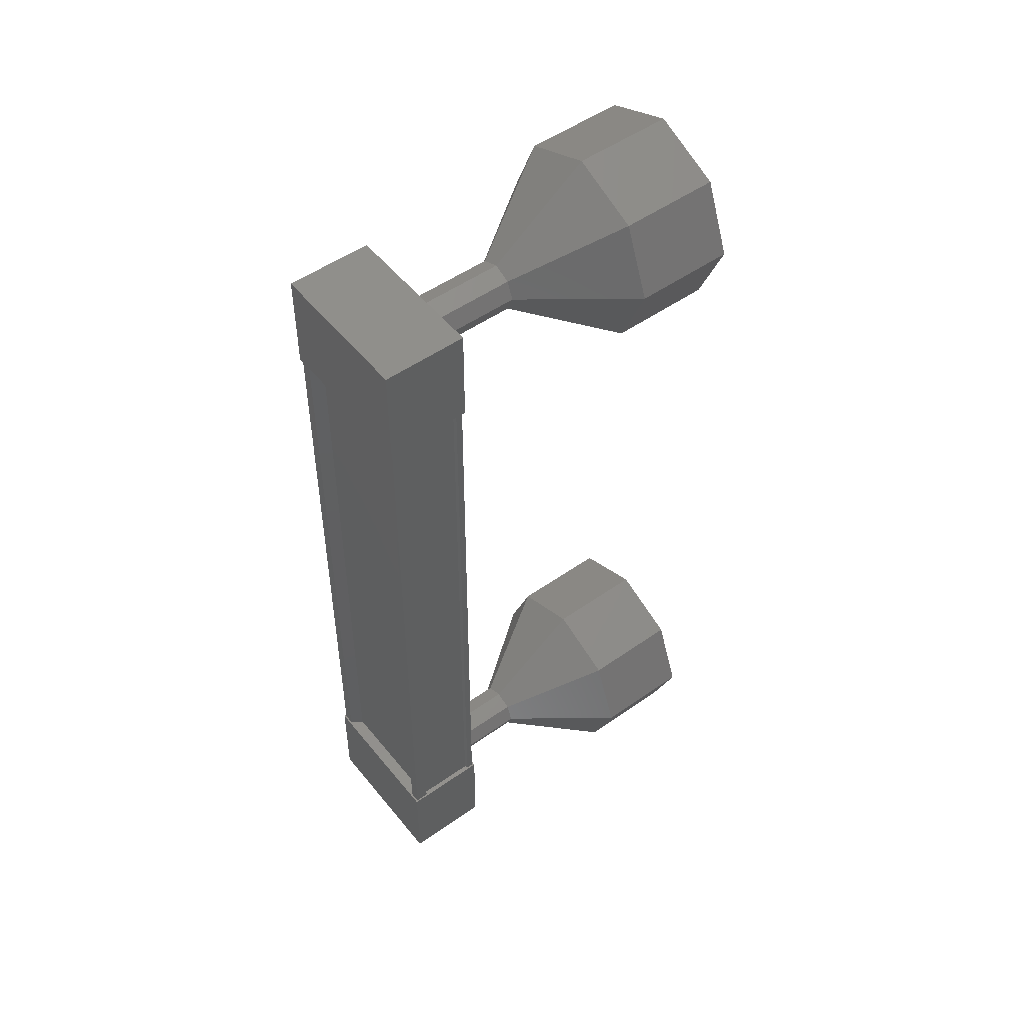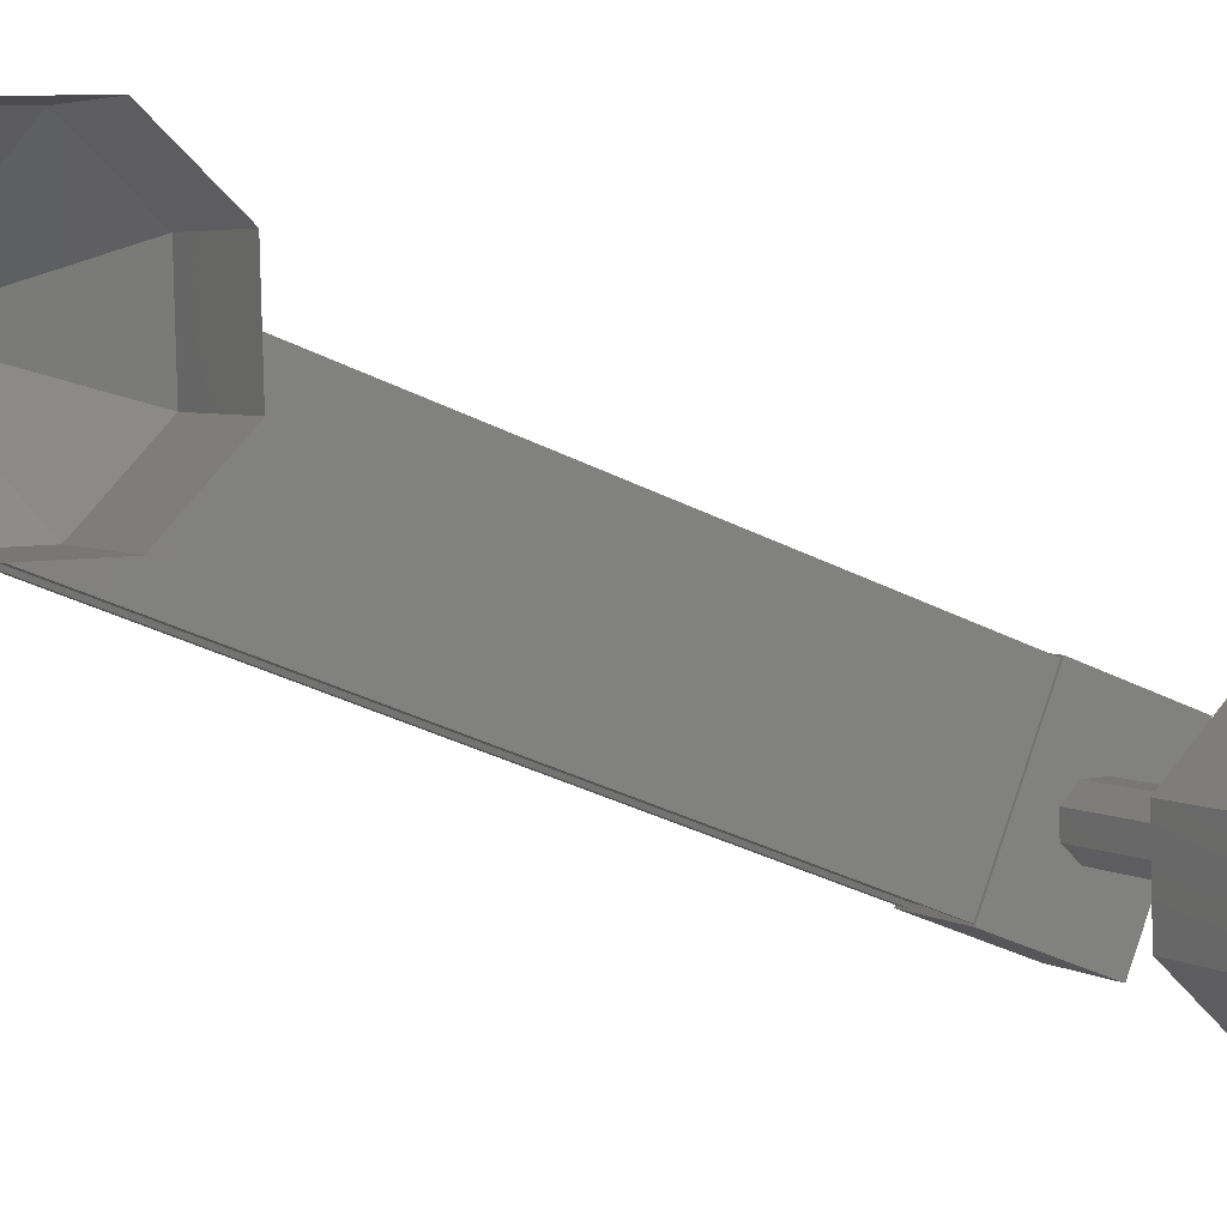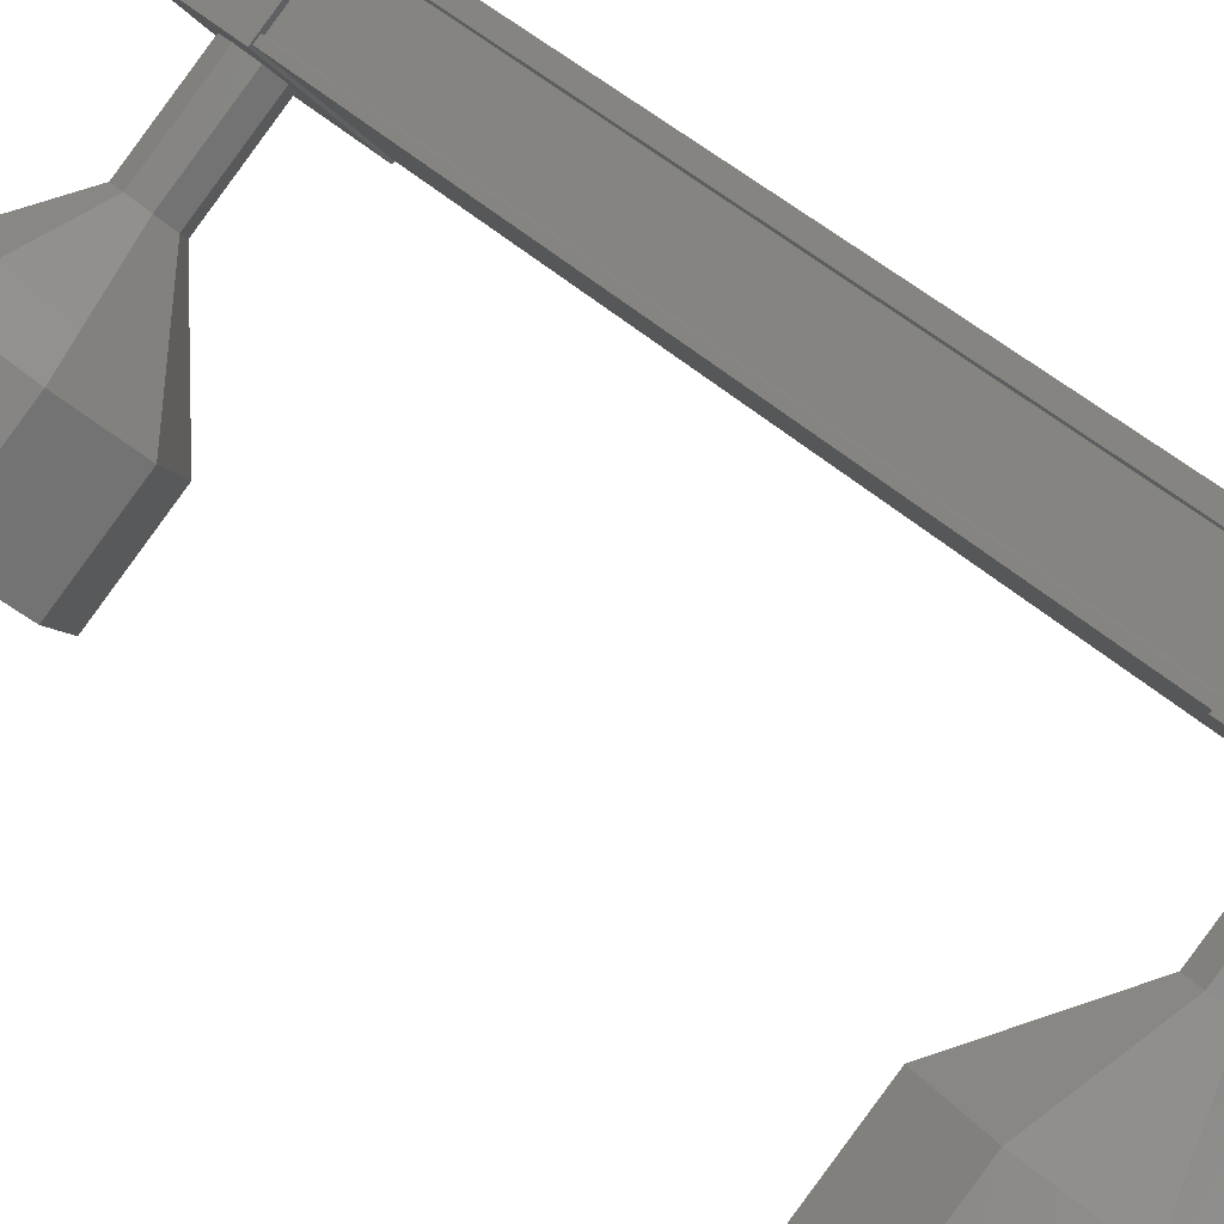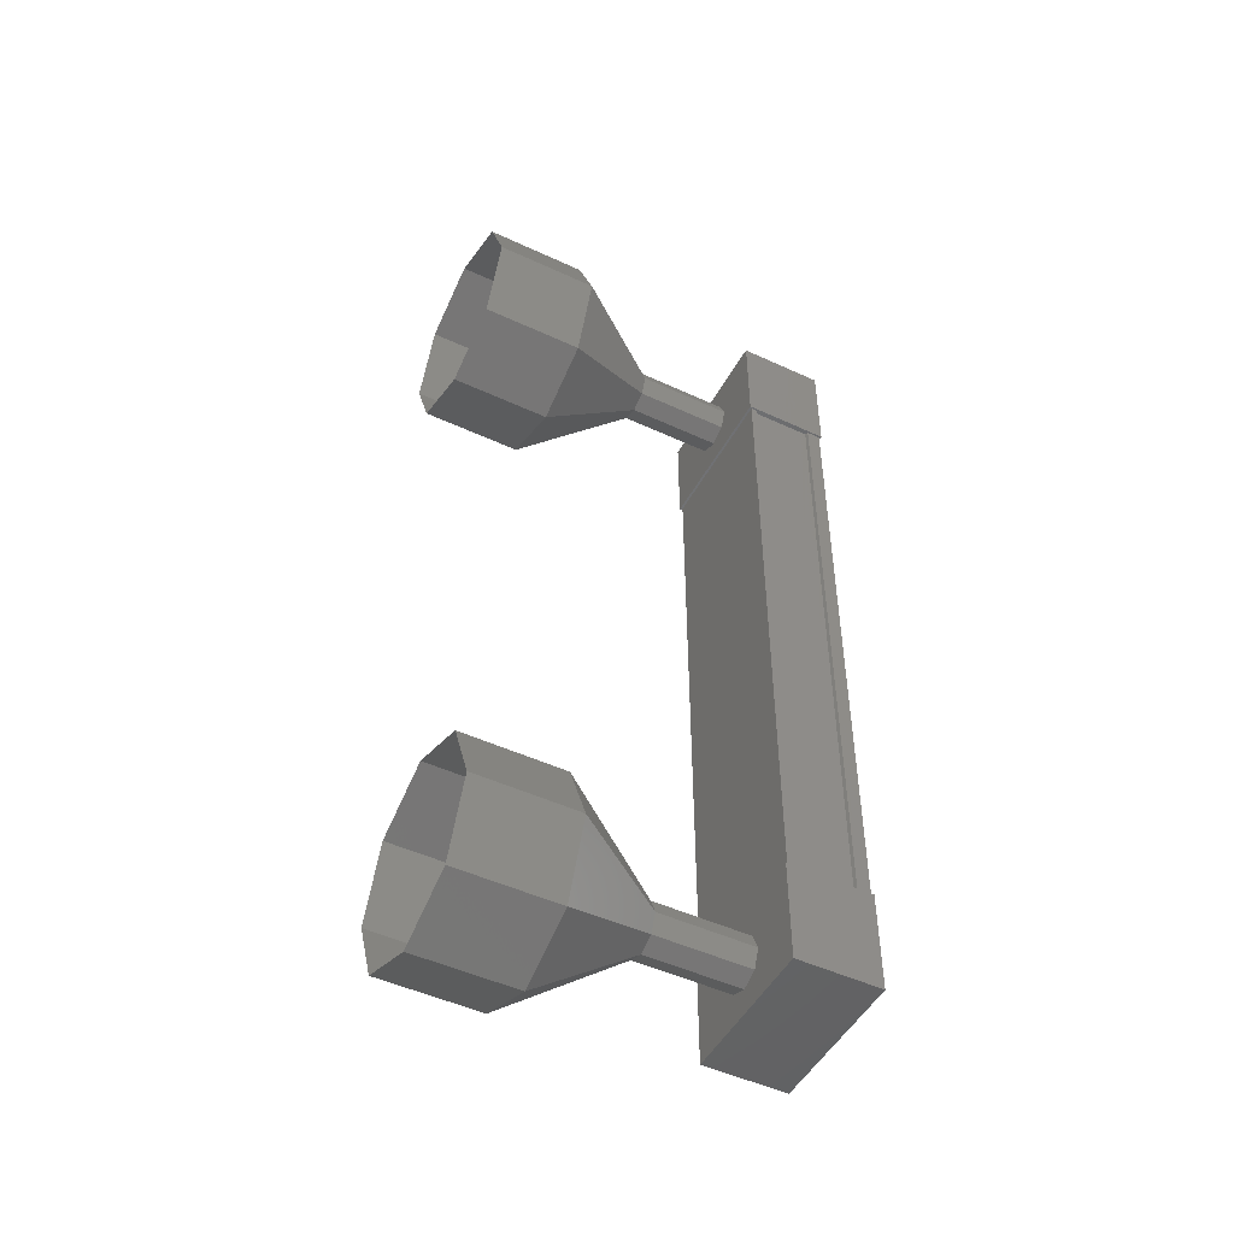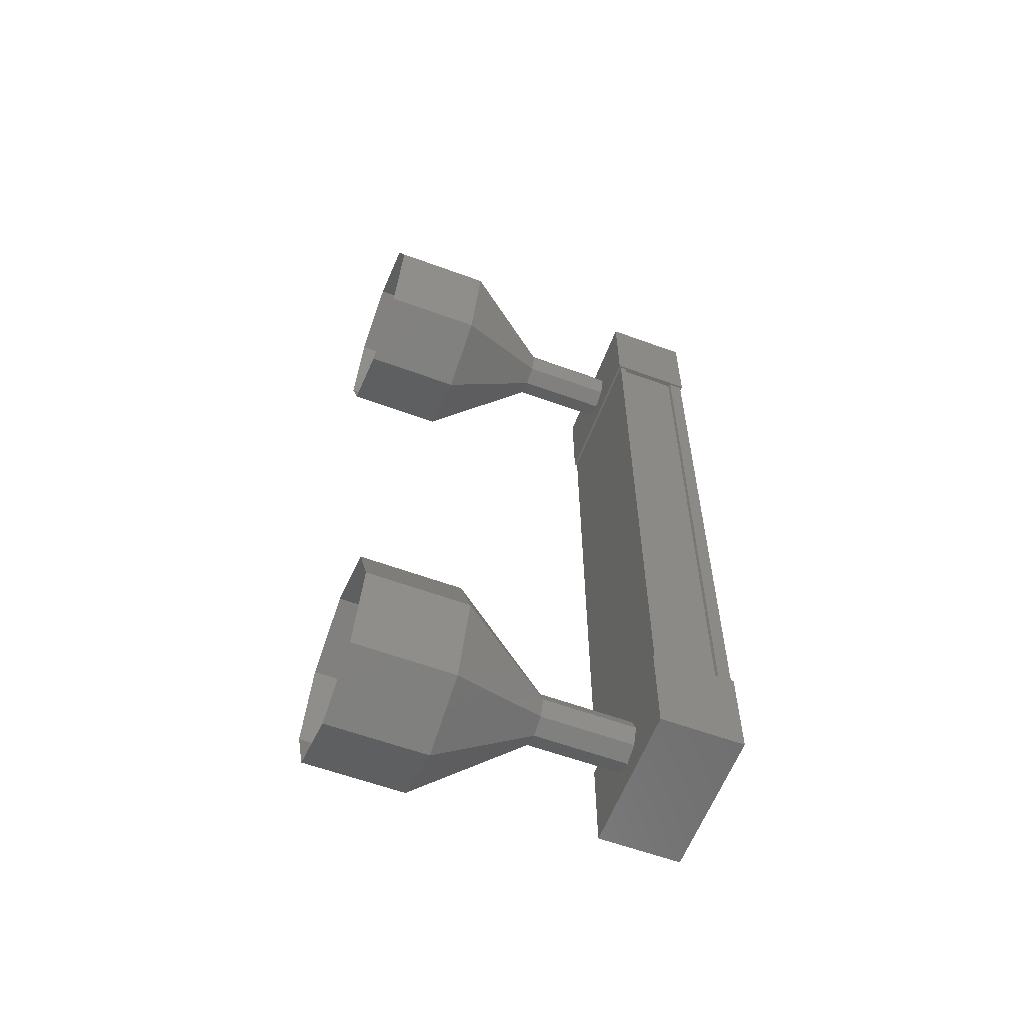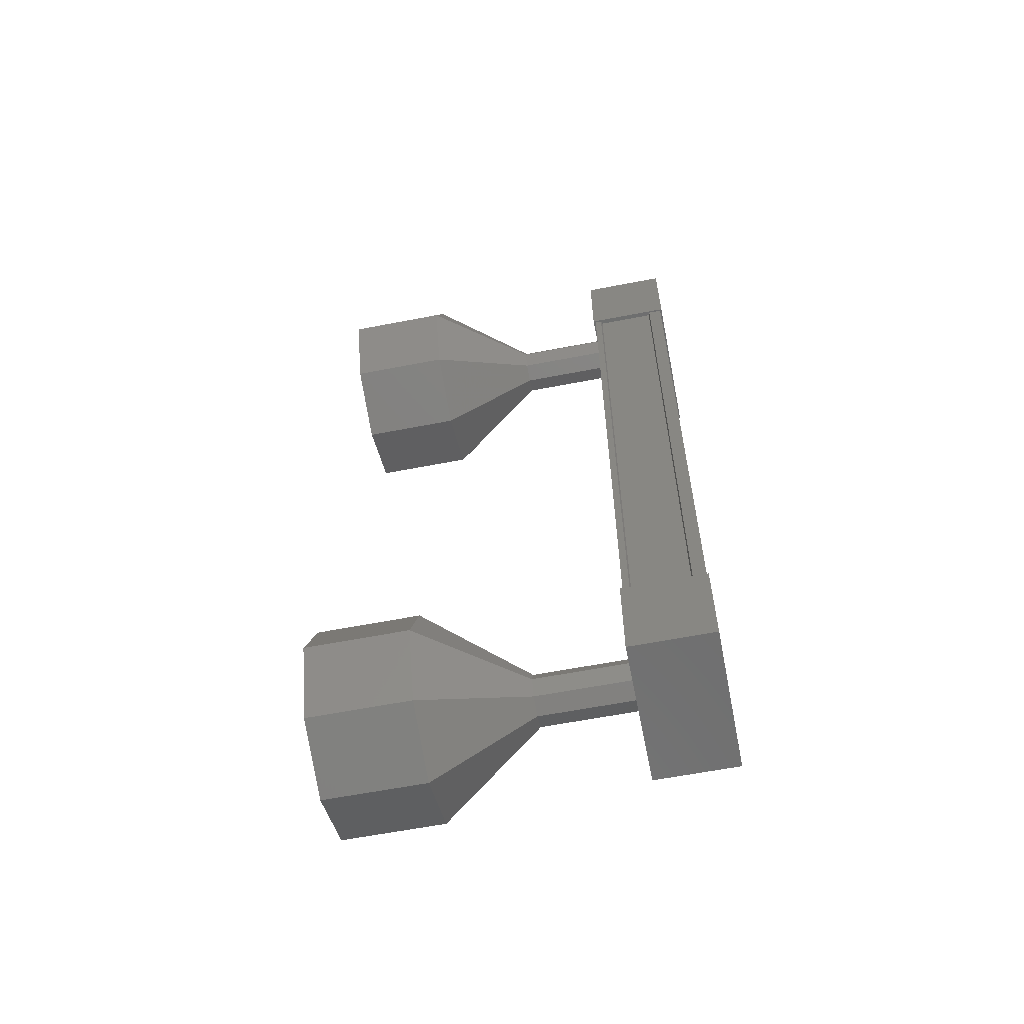
<metadata>
{"format":"stl","ext":"stl","renderer":"f3d","projection":"perspective","resolution":1024,"background":"white","views":[{"elev":51.2,"azim":178.4,"up":"+Z"},{"elev":-37.1,"azim":-123.2,"up":"+Y"},{"elev":44.4,"azim":-43.2,"up":"+Y"},{"elev":-48.7,"azim":8.5,"up":"+Z"},{"elev":-59.4,"azim":15.2,"up":"+Z"},{"elev":-60.8,"azim":47.1,"up":"+Z"}]}
</metadata>
<code>
# stl→obj: 123 verts, 152 faces
v 40.72 1325 32.97
v 40.76 1325 32.97
v 40.74 1325 40.28
v 40.68 1325 40.28
v 41.35 1324 40.28
v 41.49 1324 40.28
v 41.5 1324 32.97
v 41.55 1324 40.28
v 41.56 1324 32.97
v 40.95 1323 40.28
v 40.97 1323 32.97
v 40.94 1323 40.28
v 40.96 1323 32.97
v 41.42 1324 32.97
v 40.7 1325 40.28
v 41.36 1324 32.97
v 41.45 1324 32.97
v 41.44 1324 40.28
v 41.41 1324 40.28
v 40.69 1325 40.76
v 40.89 1323 40.76
v 41.57 1324 40.77
v 41.57 1324 39.77
v 40.69 1325 39.76
v 40.89 1323 39.76
v 40.01 1324 39.76
v 40.01 1324 40.76
v 41.58 1324 33.49
v 40.7 1325 33.49
v 40.9 1323 33.49
v 40.02 1324 33.49
v 40.02 1324 32.49
v 40.7 1325 32.49
v 41.59 1324 32.49
v 40.91 1323 32.49
v 40.7 1325 32.97
v 40.59 1325 32.97
v 40.57 1325 40.28
v 40.6 1325 32.97
v 40.58 1325 40.28
v 40.13 1324 32.97
v 40.12 1324 40.28
v 40.1 1324 32.97
v 40.09 1324 40.28
v 40.05 1324 32.97
v 40.03 1324 40.28
v 40.91 1323 32.97
v 40.9 1323 40.28
v 39.7 1323 32.73
v 38.89 1323 31.97
v 39.6 1323 32.8
v 38.48 1323 32.27
v 39.55 1323 32.98
v 38.3 1323 32.97
v 39.6 1323 33.15
v 38.47 1323 33.68
v 39.7 1323 33.23
v 38.89 1323 33.97
v 39.8 1323 33.15
v 39.3 1322 33.68
v 39.85 1323 32.98
v 39.48 1322 32.97
v 39.8 1323 32.8
v 39.31 1322 32.27
v 40.49 1324 40.03
v 39.68 1323 40.03
v 40.38 1324 40.1
v 39.58 1323 40.1
v 40.34 1324 40.28
v 39.53 1323 40.28
v 40.38 1324 40.45
v 39.57 1323 40.45
v 40.49 1324 40.53
v 39.68 1323 40.53
v 40.59 1324 40.45
v 39.78 1323 40.45
v 40.63 1324 40.28
v 39.83 1323 40.28
v 40.59 1324 40.1
v 39.78 1323 40.1
v 38.88 1323 39.27
v 38.07 1322 39.27
v 38.46 1323 39.57
v 37.65 1323 39.56
v 38.29 1323 40.27
v 37.48 1323 40.27
v 38.46 1323 40.98
v 37.65 1323 40.98
v 38.88 1323 41.27
v 38.07 1322 41.27
v 39.29 1322 40.98
v 38.48 1321 40.98
v 39.46 1322 40.27
v 38.65 1321 40.27
v 39.29 1322 39.57
v 38.48 1321 39.57
v 39.69 1323 40.03
v 39.54 1323 40.28
v 39.58 1323 40.45
v 39.69 1323 40.53
v 39.79 1323 40.45
v 39.79 1323 40.1
v 40.5 1324 32.73
v 39.69 1323 32.73
v 40.4 1324 32.8
v 39.59 1323 32.8
v 40.36 1324 32.98
v 40.4 1324 33.15
v 39.59 1323 33.15
v 40.5 1324 33.23
v 39.69 1323 33.23
v 40.61 1324 33.15
v 40.65 1324 32.98
v 39.84 1323 32.98
v 40.61 1324 32.8
v 38.5 1321 32.27
v 38.08 1322 31.97
v 37.67 1323 32.26
v 37.49 1323 32.97
v 37.67 1323 33.68
v 38.08 1322 33.97
v 38.49 1321 33.68
v 38.67 1321 32.97
f 1 2 3
f 3 2 4
f 5 6 7
f 7 6 8
f 8 9 7
f 10 11 12
f 12 11 13
f 13 14 12
f 3 15 1
f 1 15 5
f 5 16 1
f 7 16 5
f 9 8 17
f 17 8 18
f 18 14 17
f 19 14 18
f 12 14 19
f 20 21 22
f 22 21 23
f 23 24 22
f 25 24 23
f 26 24 25
f 25 21 26
f 26 21 27
f 27 21 20
f 20 24 27
f 22 24 20
f 28 29 30
f 30 29 31
f 31 32 30
f 29 32 31
f 33 32 29
f 29 34 33
f 33 34 32
f 32 34 35
f 35 30 32
f 34 30 35
f 28 30 34
f 34 29 28
f 2 36 4
f 4 36 37
f 37 38 4
f 39 38 37
f 40 38 39
f 39 41 40
f 40 41 42
f 42 41 43
f 43 44 42
f 45 44 43
f 46 44 45
f 45 47 46
f 46 47 48
f 48 47 10
f 25 23 21
f 24 26 27
f 47 11 10
f 49 50 51
f 51 50 52
f 52 53 51
f 54 53 52
f 55 53 54
f 54 56 55
f 55 56 57
f 57 56 58
f 58 59 57
f 60 59 58
f 61 59 60
f 60 62 61
f 61 62 63
f 63 62 64
f 64 49 63
f 50 49 64
f 65 66 67
f 67 66 68
f 68 69 67
f 70 69 68
f 71 69 70
f 70 72 71
f 71 72 73
f 73 72 74
f 74 75 73
f 76 75 74
f 77 75 76
f 76 78 77
f 77 78 79
f 79 78 80
f 80 65 79
f 66 65 80
f 81 82 83
f 83 82 84
f 84 85 83
f 86 85 84
f 87 85 86
f 86 88 87
f 87 88 89
f 89 88 90
f 90 91 89
f 92 91 90
f 93 91 92
f 92 94 93
f 93 94 95
f 95 94 96
f 96 81 95
f 82 81 96
f 97 81 68
f 68 81 83
f 83 98 68
f 85 98 83
f 99 98 85
f 85 87 99
f 99 87 100
f 100 87 89
f 89 101 100
f 91 101 89
f 78 101 91
f 91 93 78
f 78 93 102
f 102 93 95
f 95 97 102
f 81 97 95
f 103 104 105
f 105 104 106
f 106 107 105
f 53 107 106
f 108 107 53
f 53 109 108
f 108 109 110
f 110 109 111
f 111 112 110
f 59 112 111
f 113 112 59
f 59 114 113
f 113 114 115
f 115 114 63
f 63 103 115
f 104 103 63
f 64 116 50
f 50 116 117
f 117 52 50
f 118 52 117
f 54 52 118
f 118 119 54
f 54 119 56
f 56 119 120
f 120 58 56
f 121 58 120
f 60 58 121
f 121 122 60
f 60 122 62
f 62 122 123
f 123 64 62
f 116 64 123

</code>
